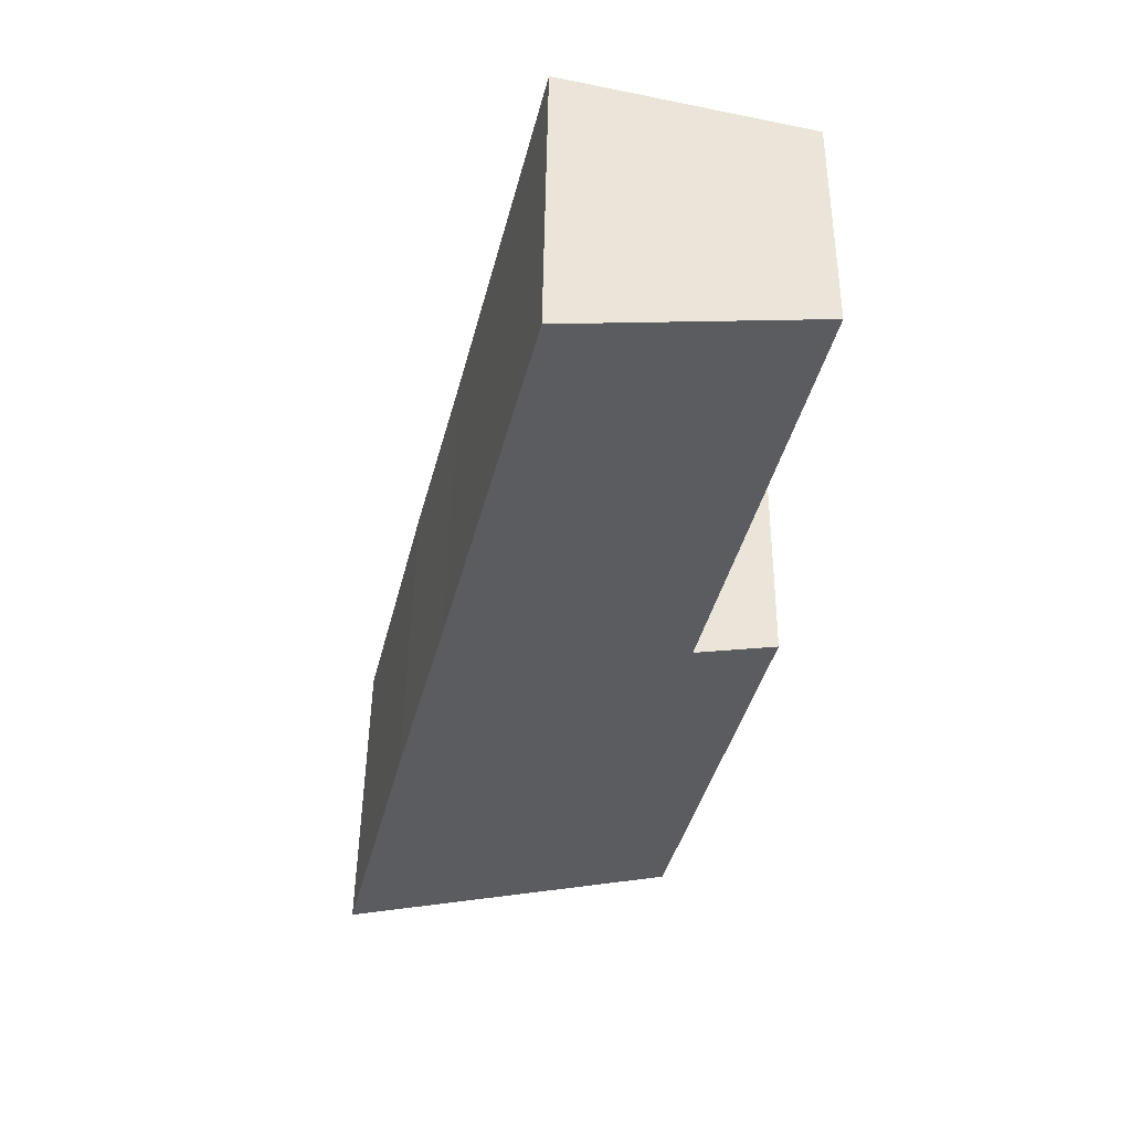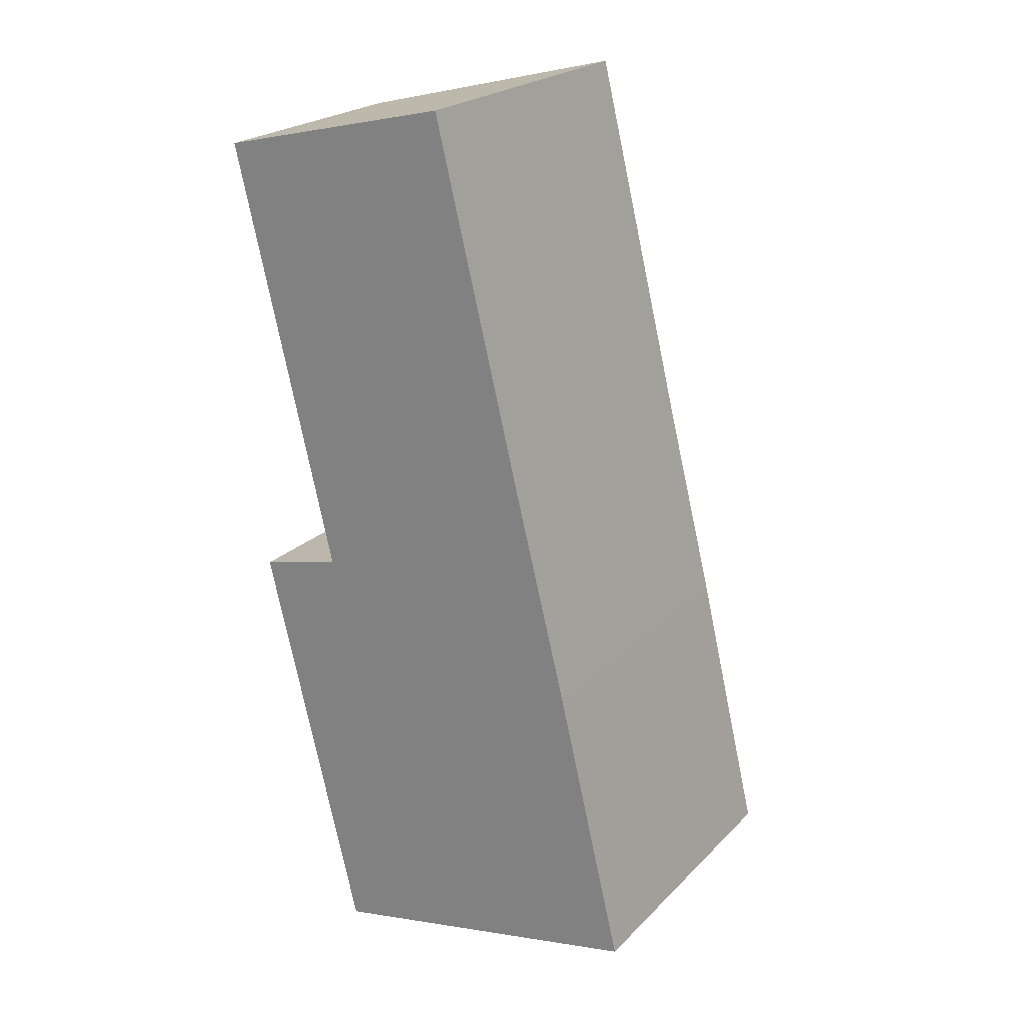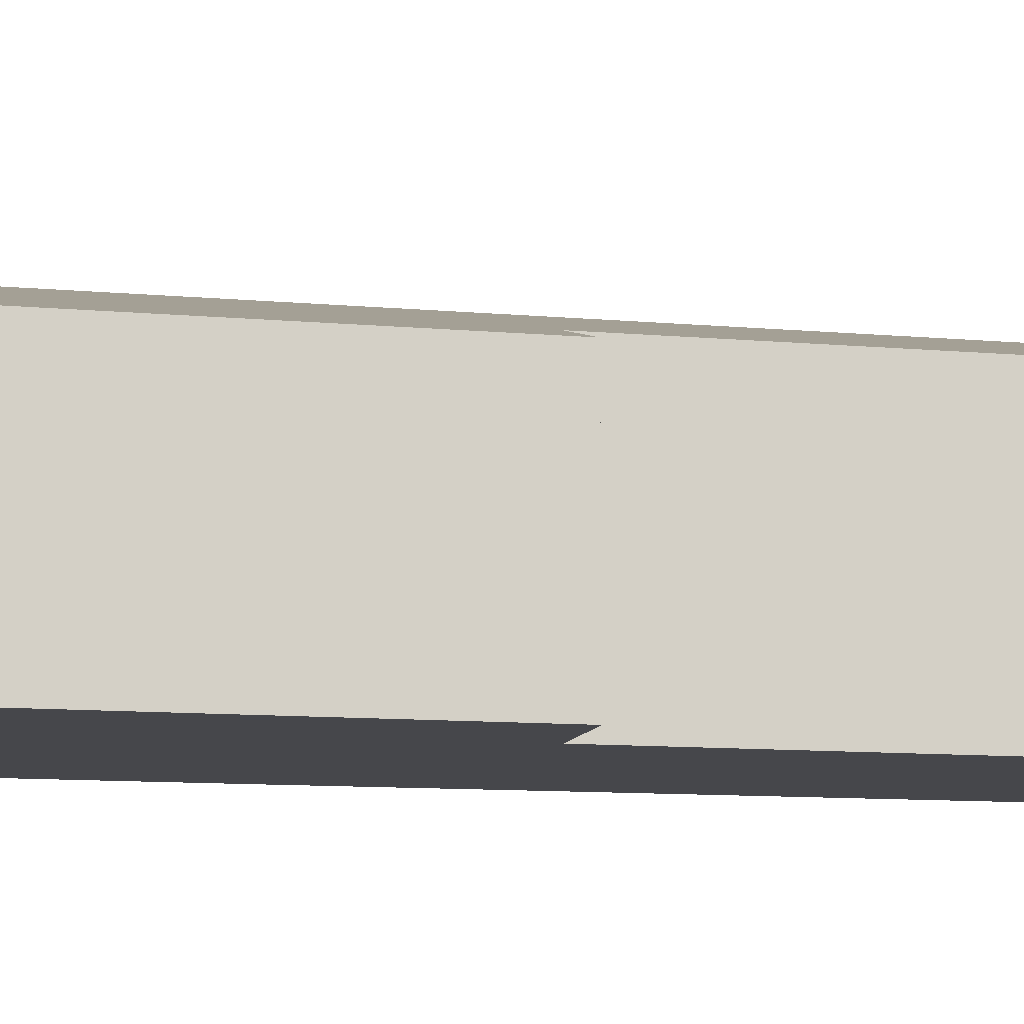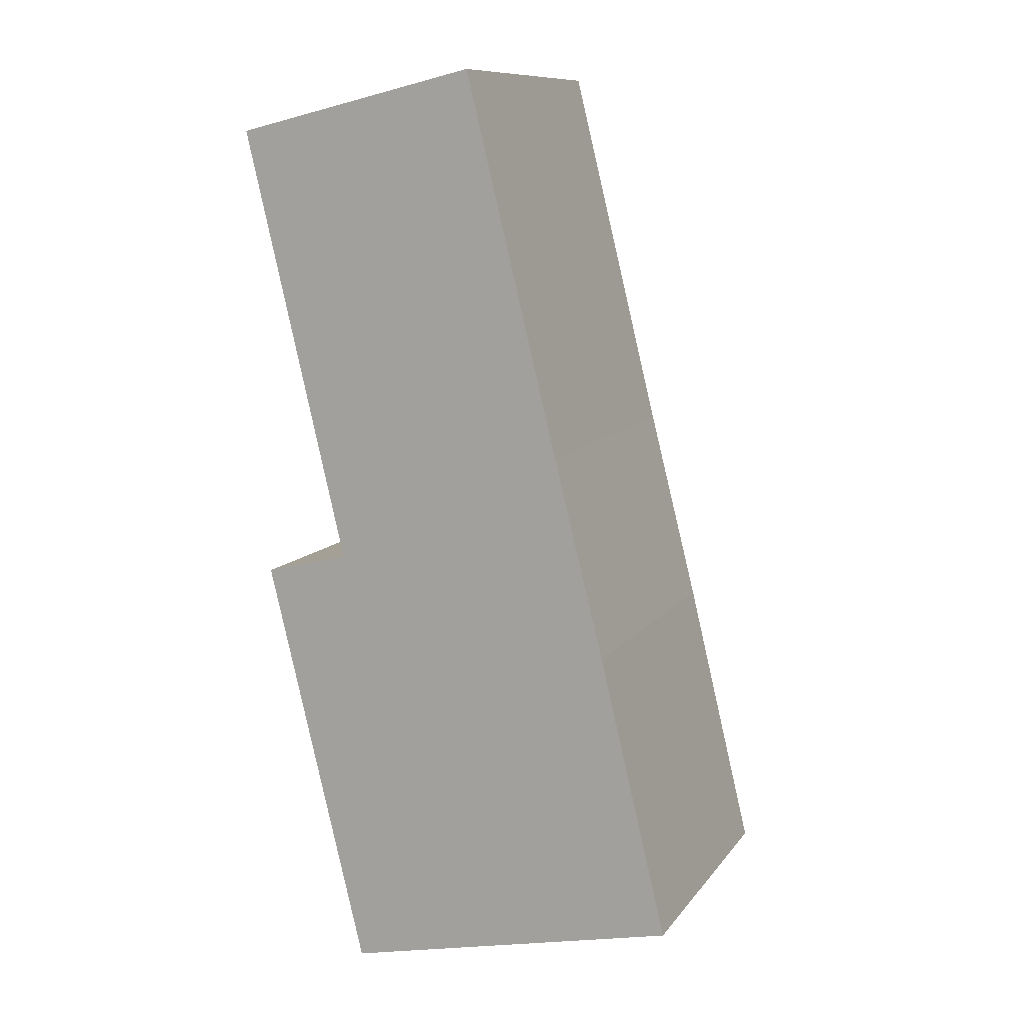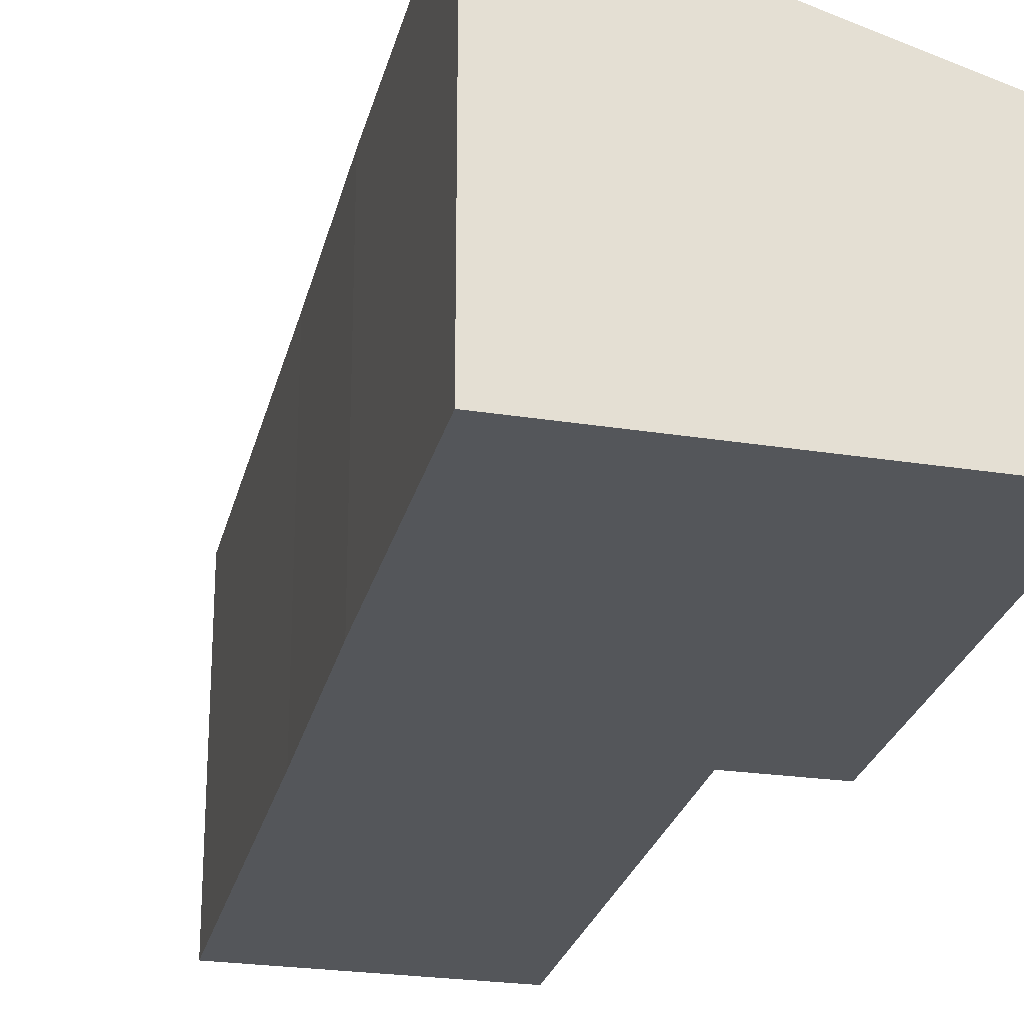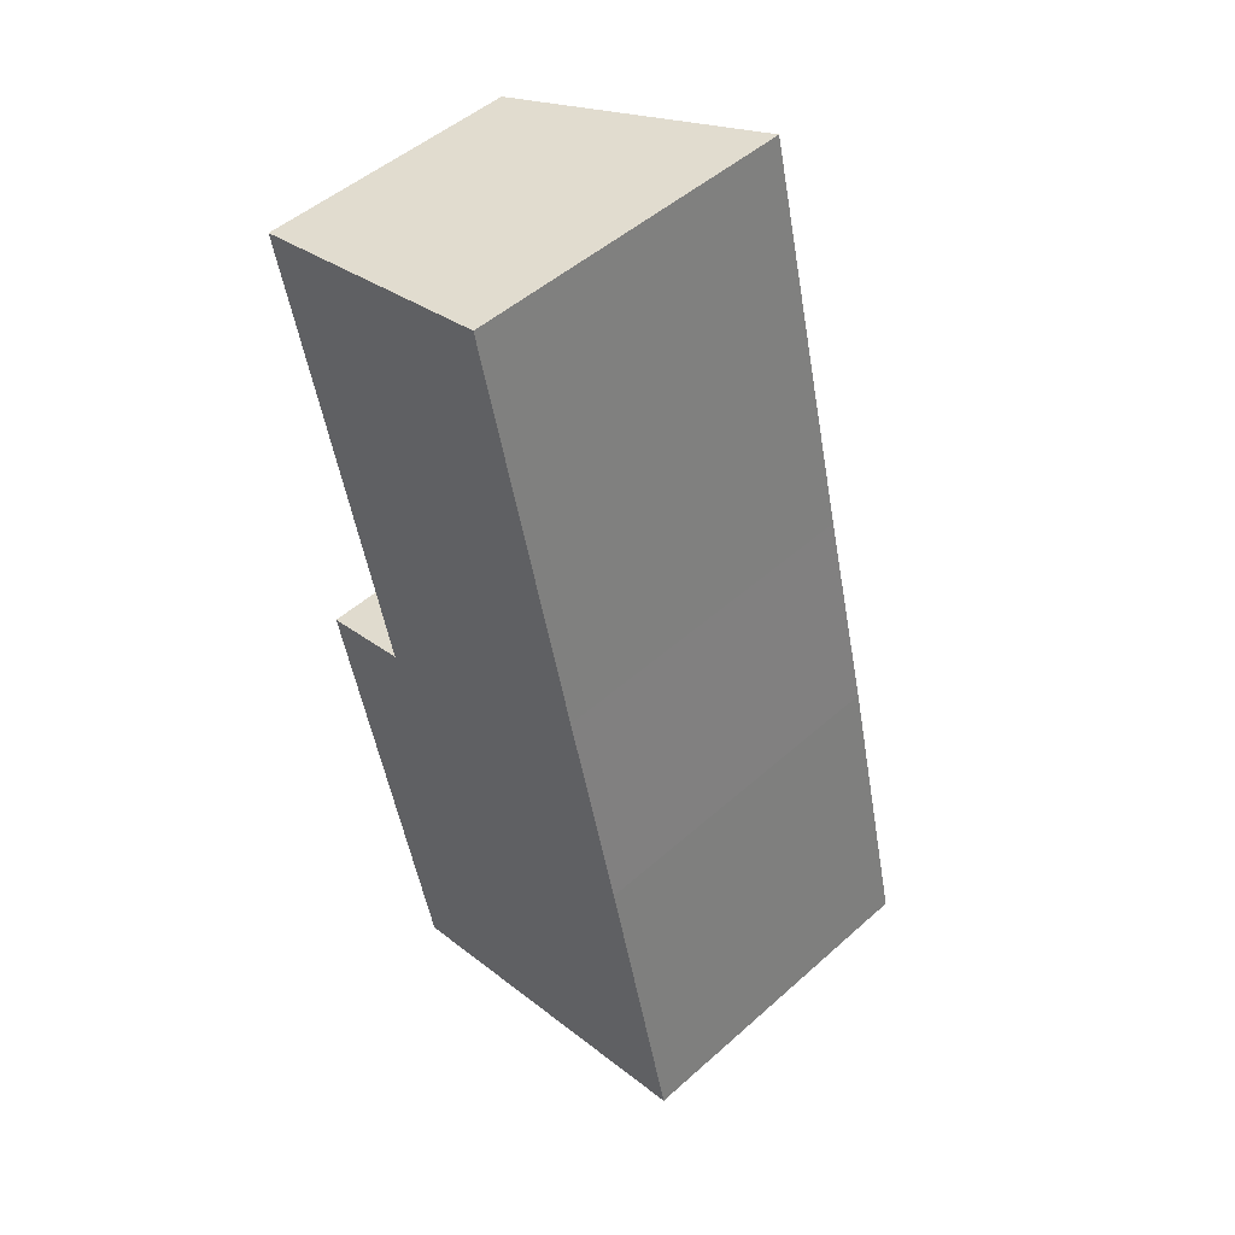
<metadata>
{"format":"obj","ext":"obj","renderer":"f3d","projection":"perspective","resolution":1024,"background":"white","views":[{"elev":48.7,"azim":-179.3,"up":"+Z"},{"elev":22.8,"azim":32.1,"up":"+Z"},{"elev":-10.8,"azim":-116.5,"up":"+Y"},{"elev":10.5,"azim":21.7,"up":"+Z"},{"elev":-25.5,"azim":153.3,"up":"+Y"},{"elev":49.8,"azim":45.7,"up":"+Z"}]}
</metadata>
<code>
v  5.756 7.554 1.36
v  2.429 5.812 -10.27
v  0 5.842 3.577e-16
v  7.945 7.555 -7.495
v  2.761 5.191 -20.56
v  0.394 5.206 -10.77
v  9.14 7.563 -12.21
v  10.74 7.554 -18.82
v  10.74 1.153e-15 -18.82
v  2.761 1.259e-15 -20.56
v  0.394 6.592e-16 -10.77
v  0 0 0
v  2.429 6.29e-16 -10.27
v  5.756 -8.328e-17 1.36
v  7.945 4.589e-16 -7.495
v  9.14 7.477e-16 -12.21
g defaultobject
f 1 2 3
f 2 1 4
f 2 5 6
f 5 2 4
f 5 4 7
f 5 7 8
f 9 5 8
f 5 9 10
f 5 11 6
f 11 5 10
f 2 12 3
f 12 2 13
f 6 13 2
f 13 6 11
f 3 14 1
f 14 3 12
f 14 4 1
f 4 14 15
f 4 15 7
f 7 15 16
f 7 16 8
f 8 16 9
f 10 13 11
f 13 10 15
f 15 10 16
f 16 10 9
f 13 14 12
f 14 13 15

</code>
